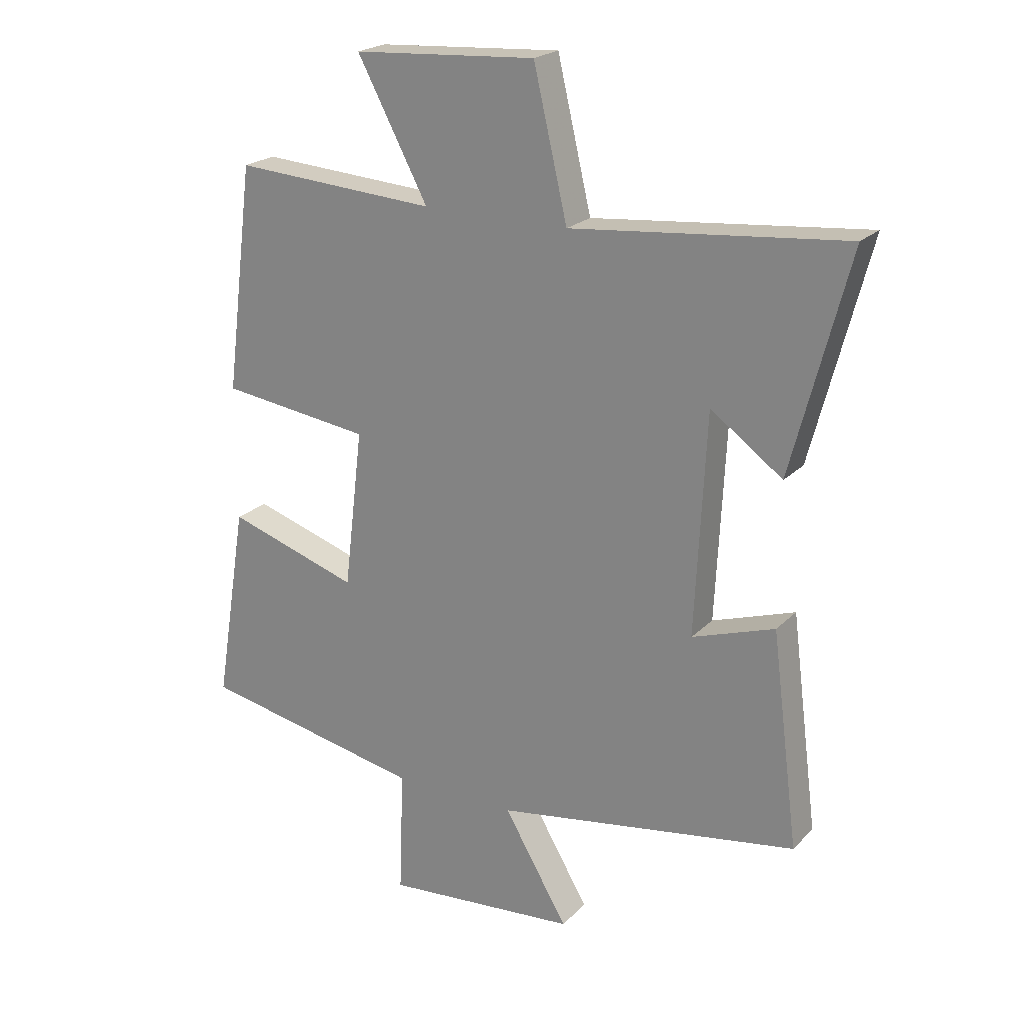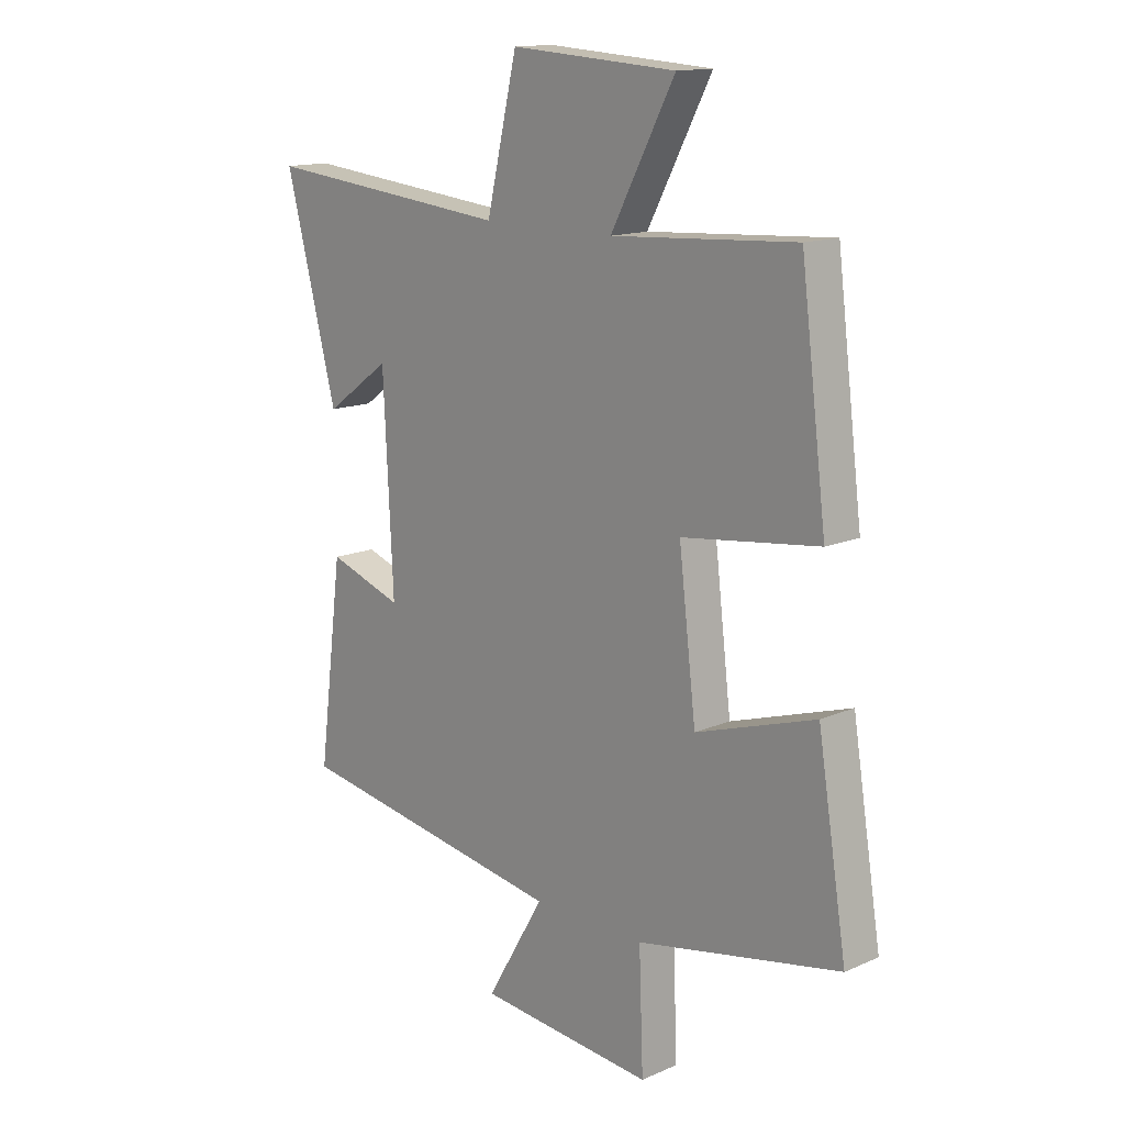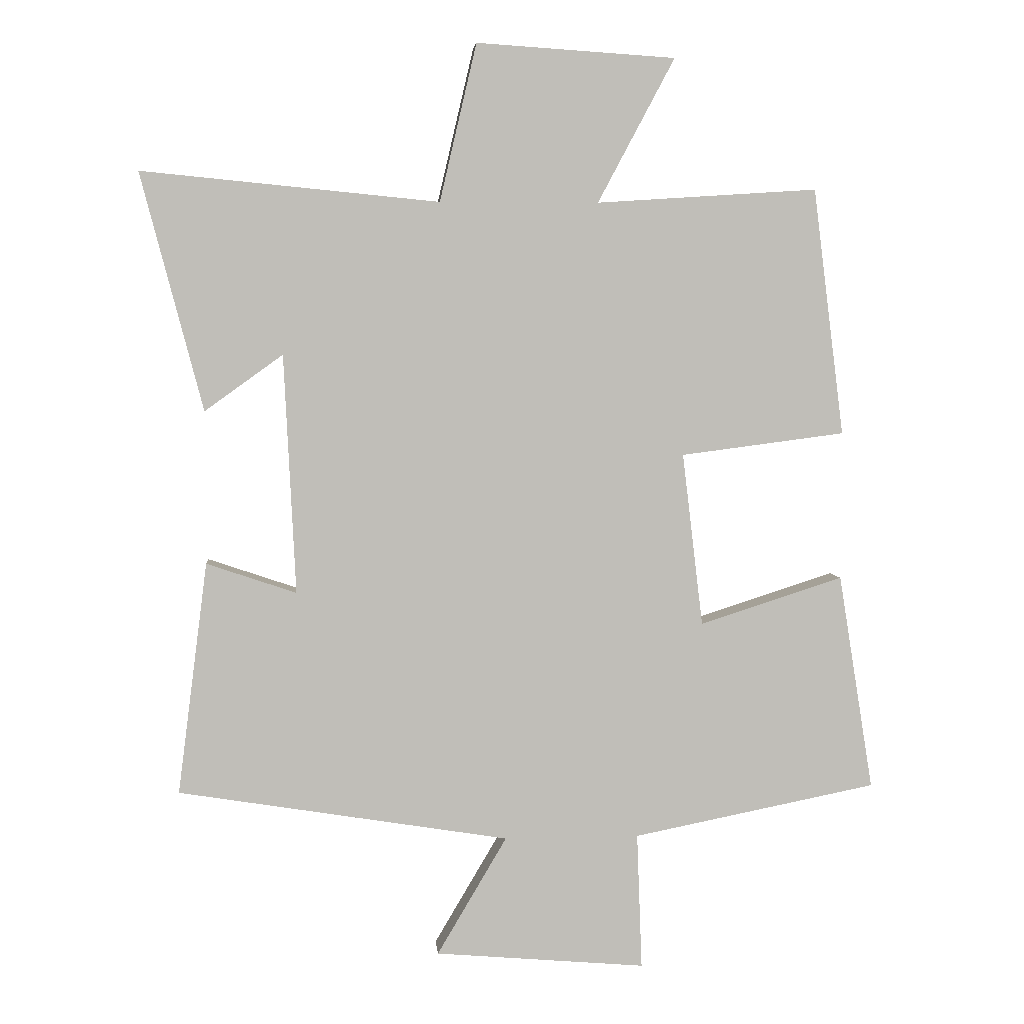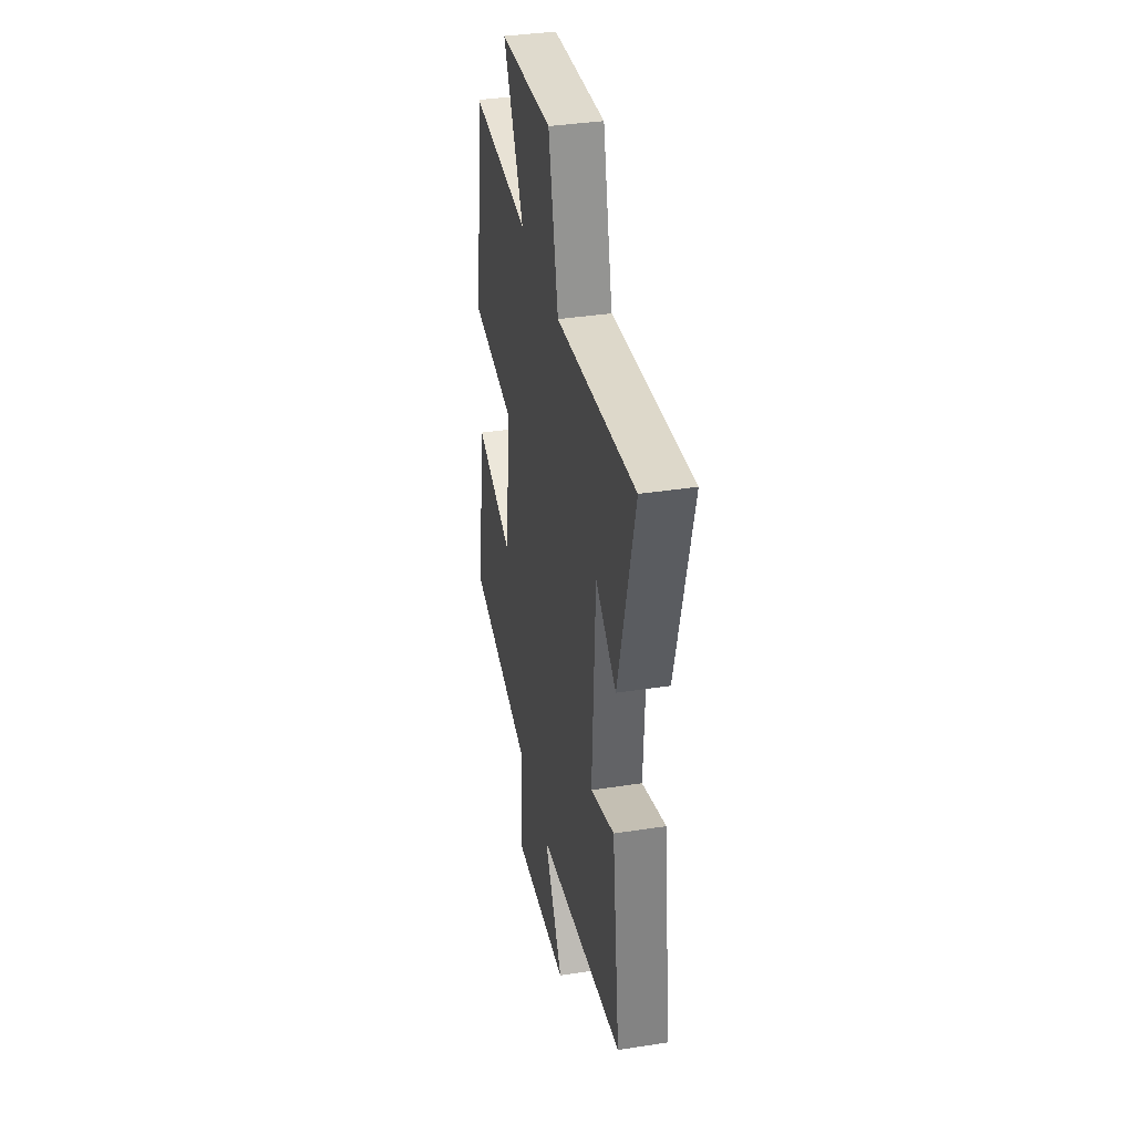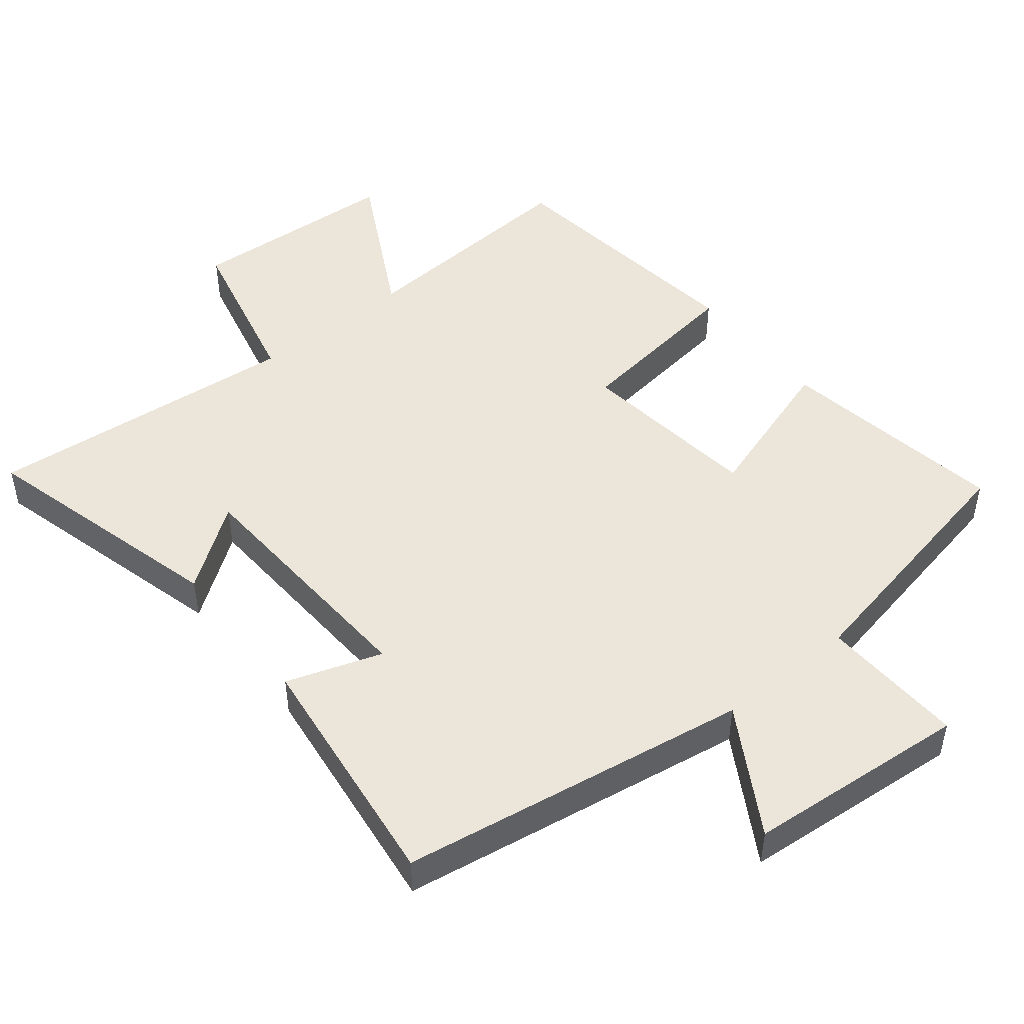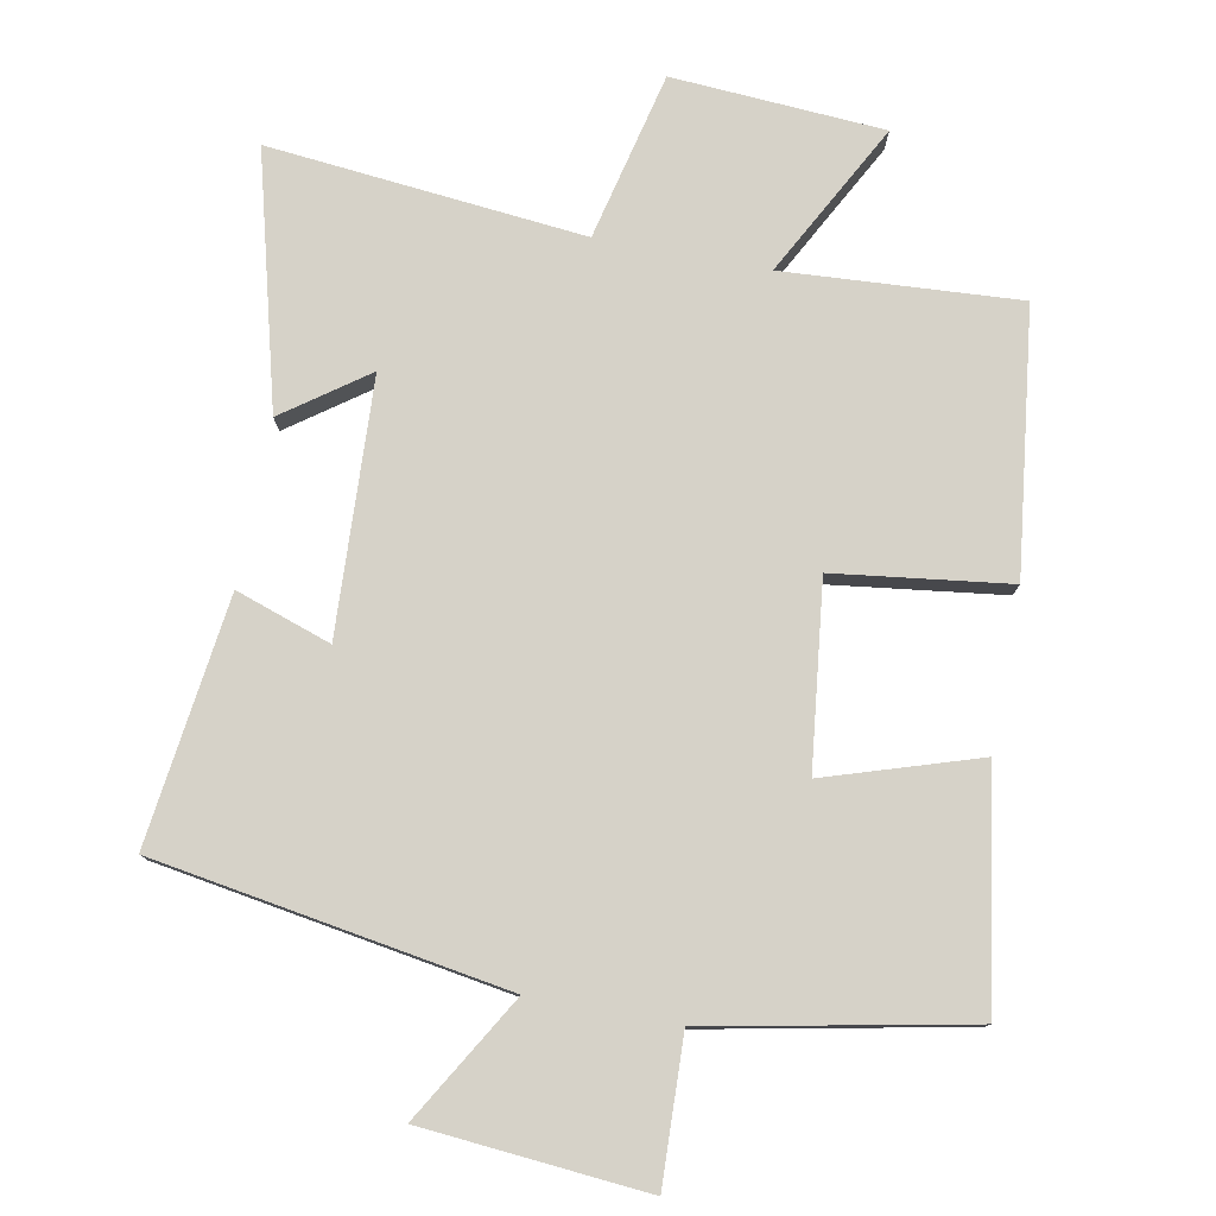
<metadata>
{"format":"obj","ext":"obj","renderer":"f3d","projection":"perspective","resolution":1024,"background":"white","views":[{"elev":21.9,"azim":31.4,"up":"+Z"},{"elev":14.4,"azim":-133.4,"up":"+Z"},{"elev":4.7,"azim":174.9,"up":"+Z"},{"elev":36.8,"azim":78.6,"up":"+Z"},{"elev":48.2,"azim":141.1,"up":"+Y"},{"elev":78.4,"azim":-169.2,"up":"+Y"}]}
</metadata>
<code>
v 0.546 0.07 -0.417
v 0.034 0.07 -0.5
v 0.142 0.07 -0.683
v -0.184 0.07 -0.711
v -0.176 0.07 -0.5
v -0.554 0.07 -0.425
v -0.5 0.07 -0.09
v -0.278 0.07 -0.161
v -0.246 0.07 0.107
v -0.5 0.07 0.14
v -0.452 0.07 0.522
v -0.11 0.07 0.5
v -0.229 0.07 0.723
v 0.079 0.07 0.743
v 0.136 0.07 0.5
v 0.596 0.07 0.545
v 0.5 0.07 0.178
v 0.379 0.07 0.265
v 0.361 0.07 -0.105
v 0.5 0.07 -0.058
v 0.546 0 -0.417
v 0.034 0 -0.5
v 0.142 0 -0.683
v -0.184 0 -0.711
v -0.176 0 -0.5
v -0.554 0 -0.425
v -0.5 0 -0.09
v -0.278 0 -0.161
v -0.246 0 0.107
v -0.5 0 0.14
v -0.452 0 0.522
v -0.11 0 0.5
v -0.229 0 0.723
v 0.079 0 0.743
v 0.136 0 0.5
v 0.596 0 0.545
v 0.5 0 0.178
v 0.379 0 0.265
v 0.361 0 -0.105
v 0.5 0 -0.058
f 19 20 1 2
f 18 19 2
f 15 16 17 18
f 15 18 2
f 12 13 14 15
f 12 15 2
f 9 10 11 12
f 8 9 12 2
f 7 8 2
f 6 7 2
f 5 6 2
f 2 3 4 5
f 22 21 40 39
f 22 39 38
f 38 37 36 35
f 22 38 35
f 35 34 33 32
f 22 35 32
f 32 31 30 29
f 22 32 29 28
f 22 28 27
f 22 27 26
f 22 26 25
f 25 24 23 22
f 1 21 22 2
f 2 22 23 3
f 3 23 24 4
f 4 24 25 5
f 5 25 26 6
f 6 26 27 7
f 7 27 28 8
f 8 28 29 9
f 9 29 30 10
f 10 30 31 11
f 11 31 32 12
f 12 32 33 13
f 13 33 34 14
f 14 34 35 15
f 15 35 36 16
f 16 36 37 17
f 17 37 38 18
f 18 38 39 19
f 19 39 40 20
f 20 40 21 1

</code>
